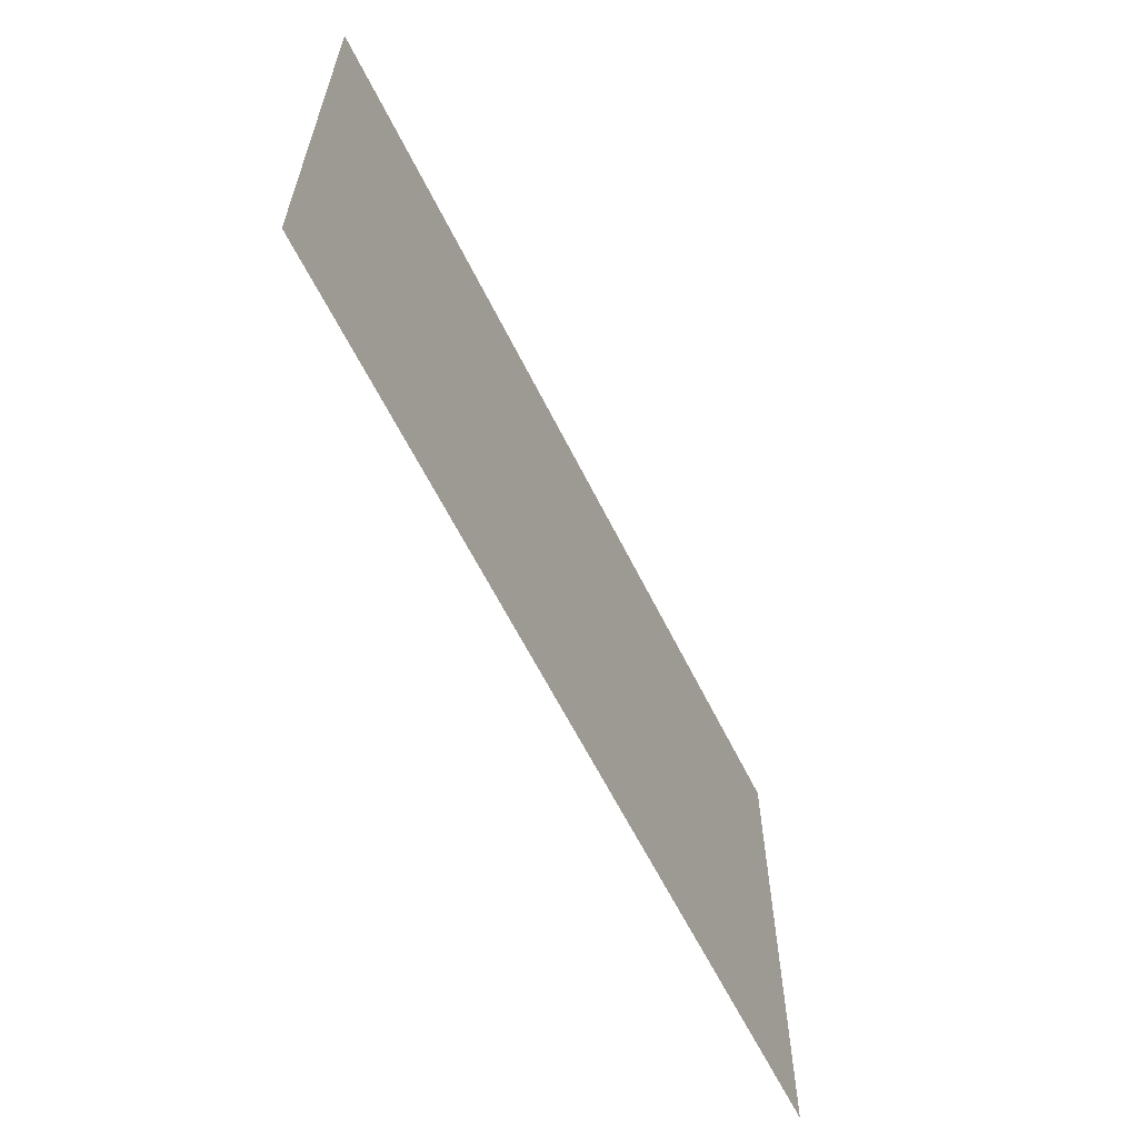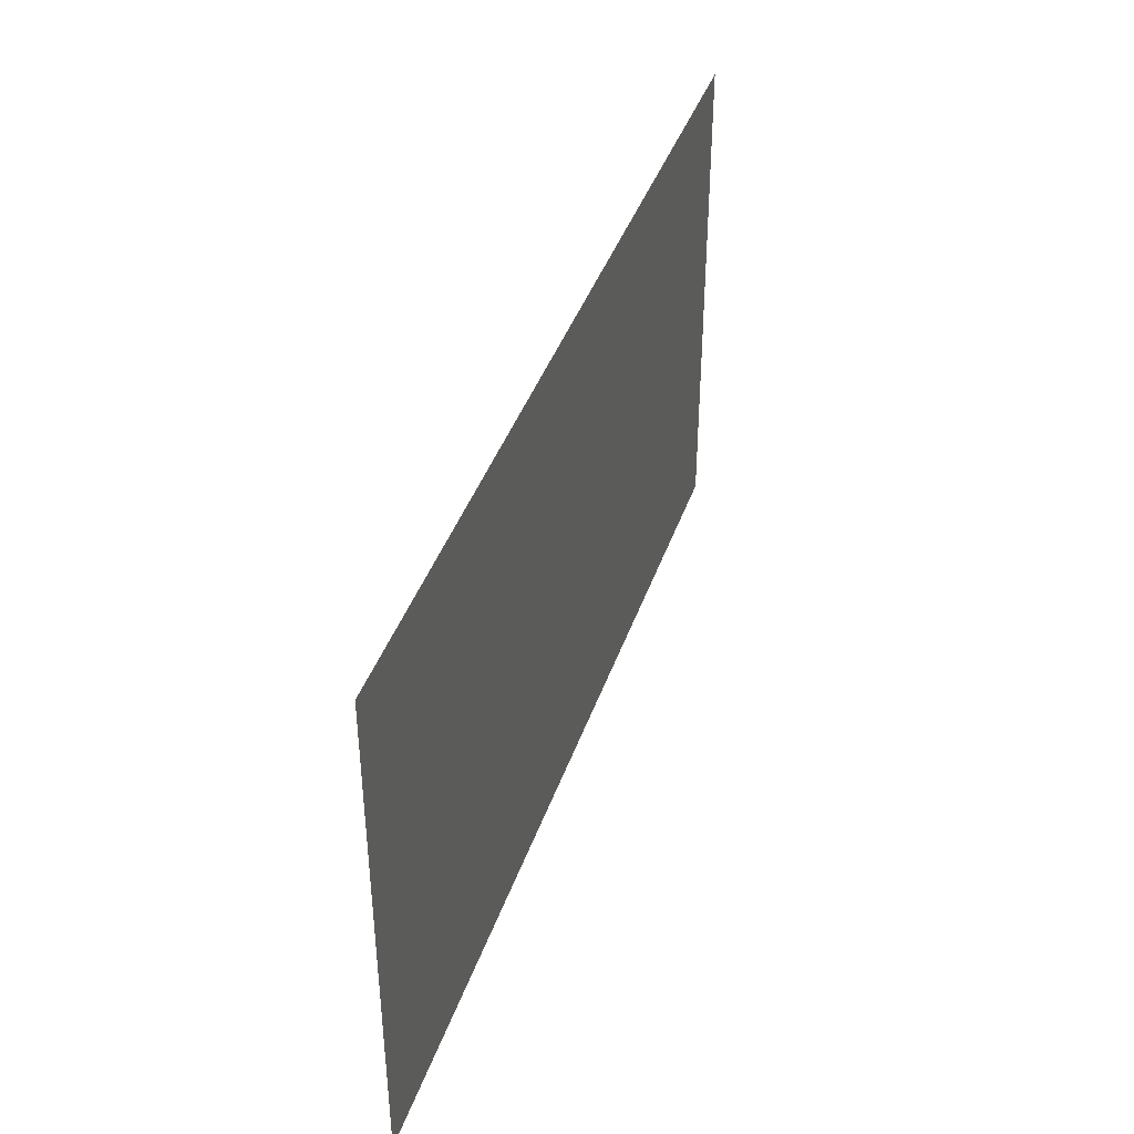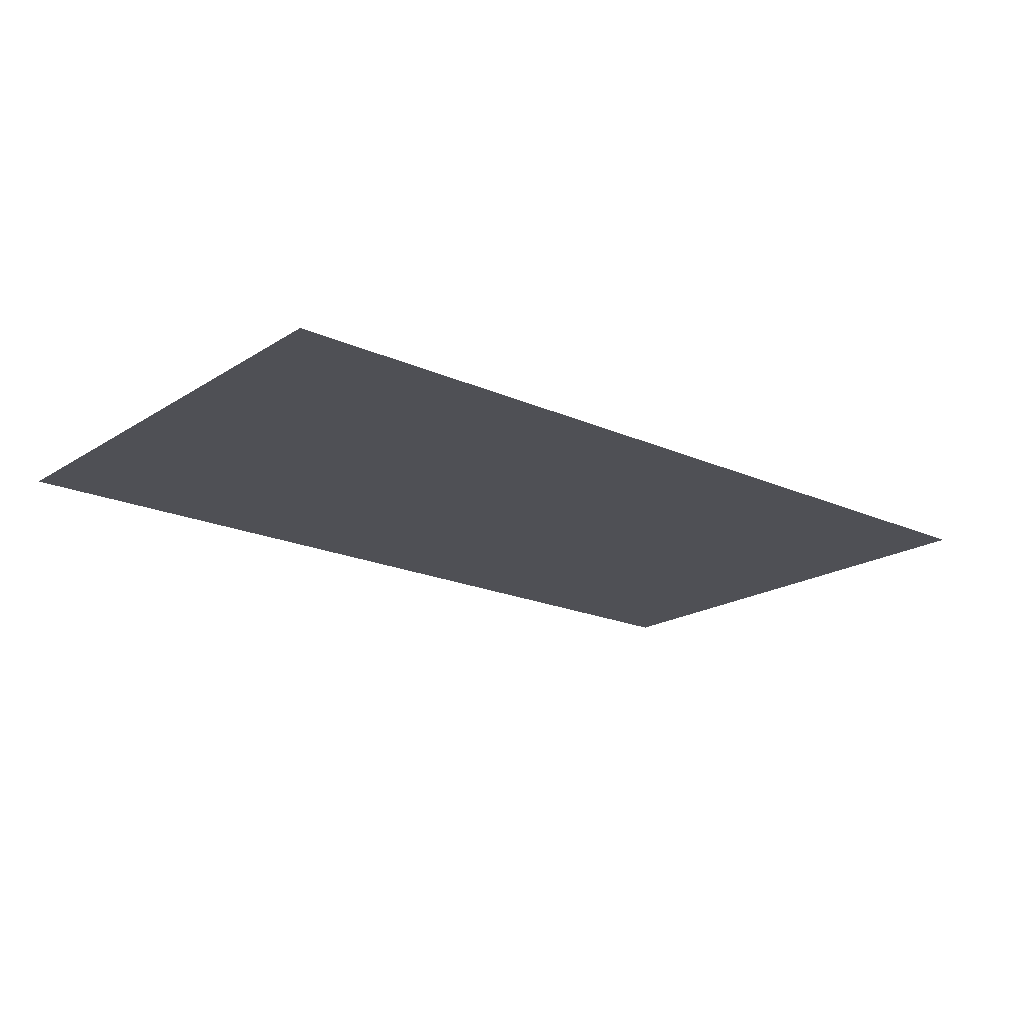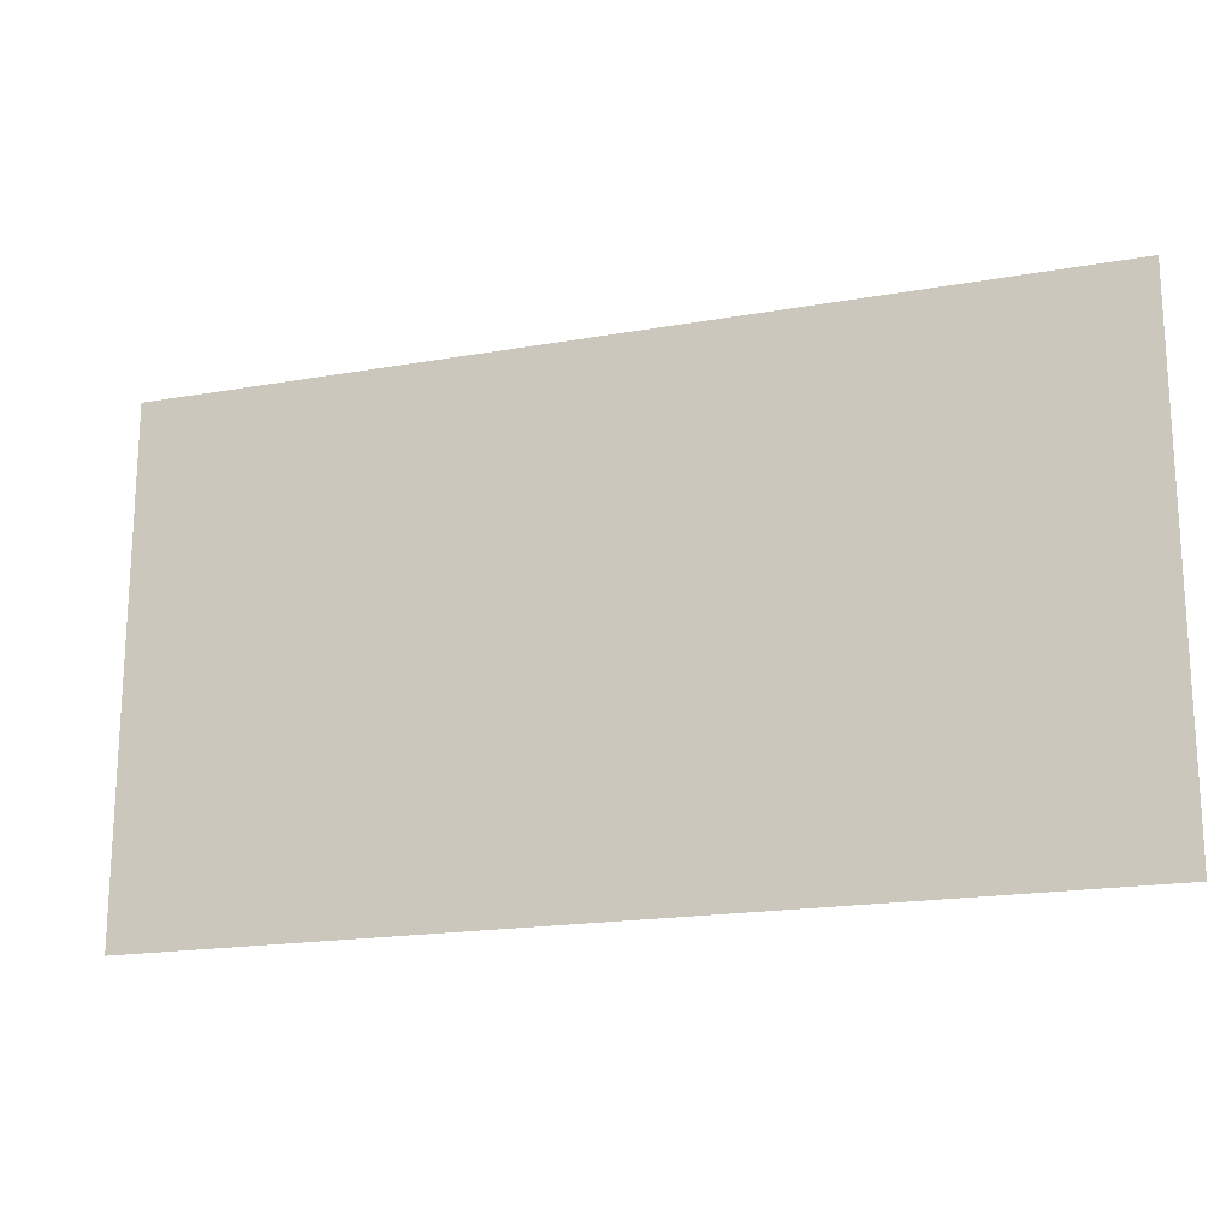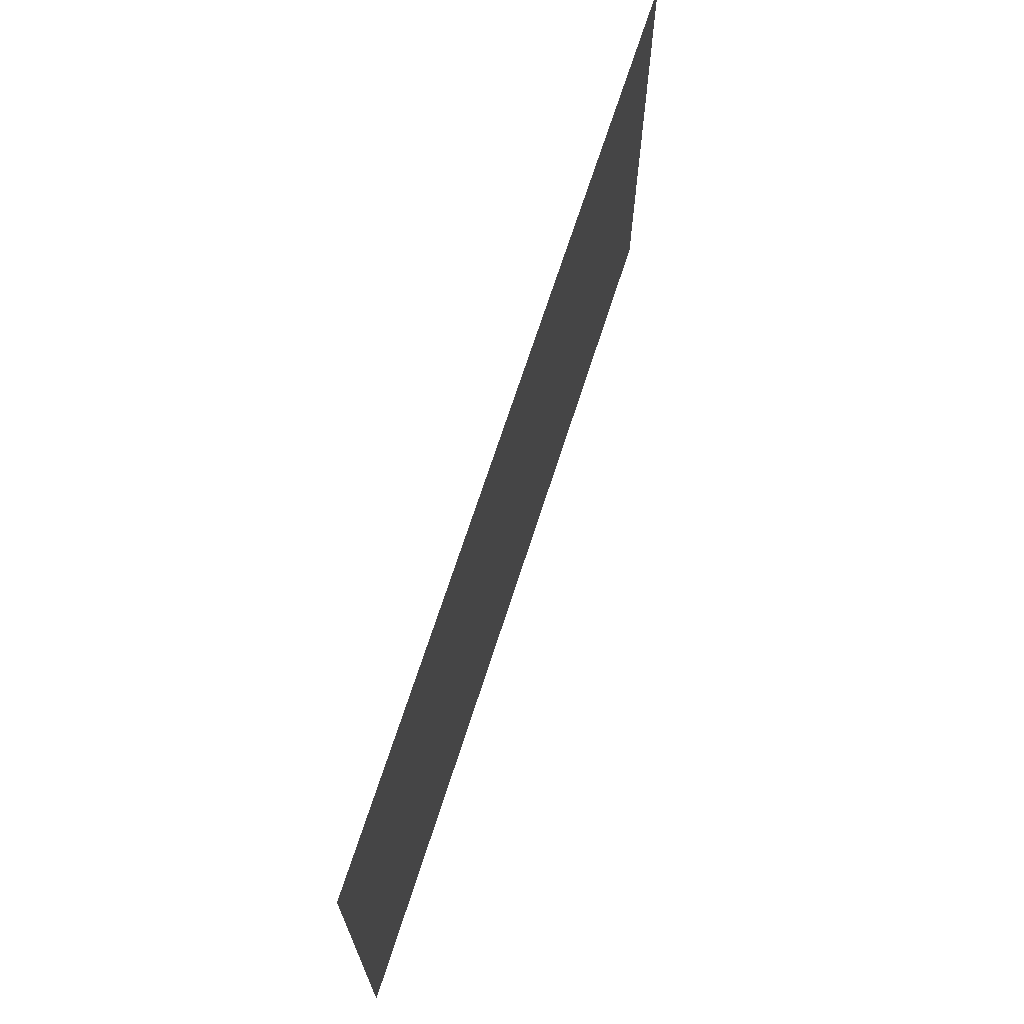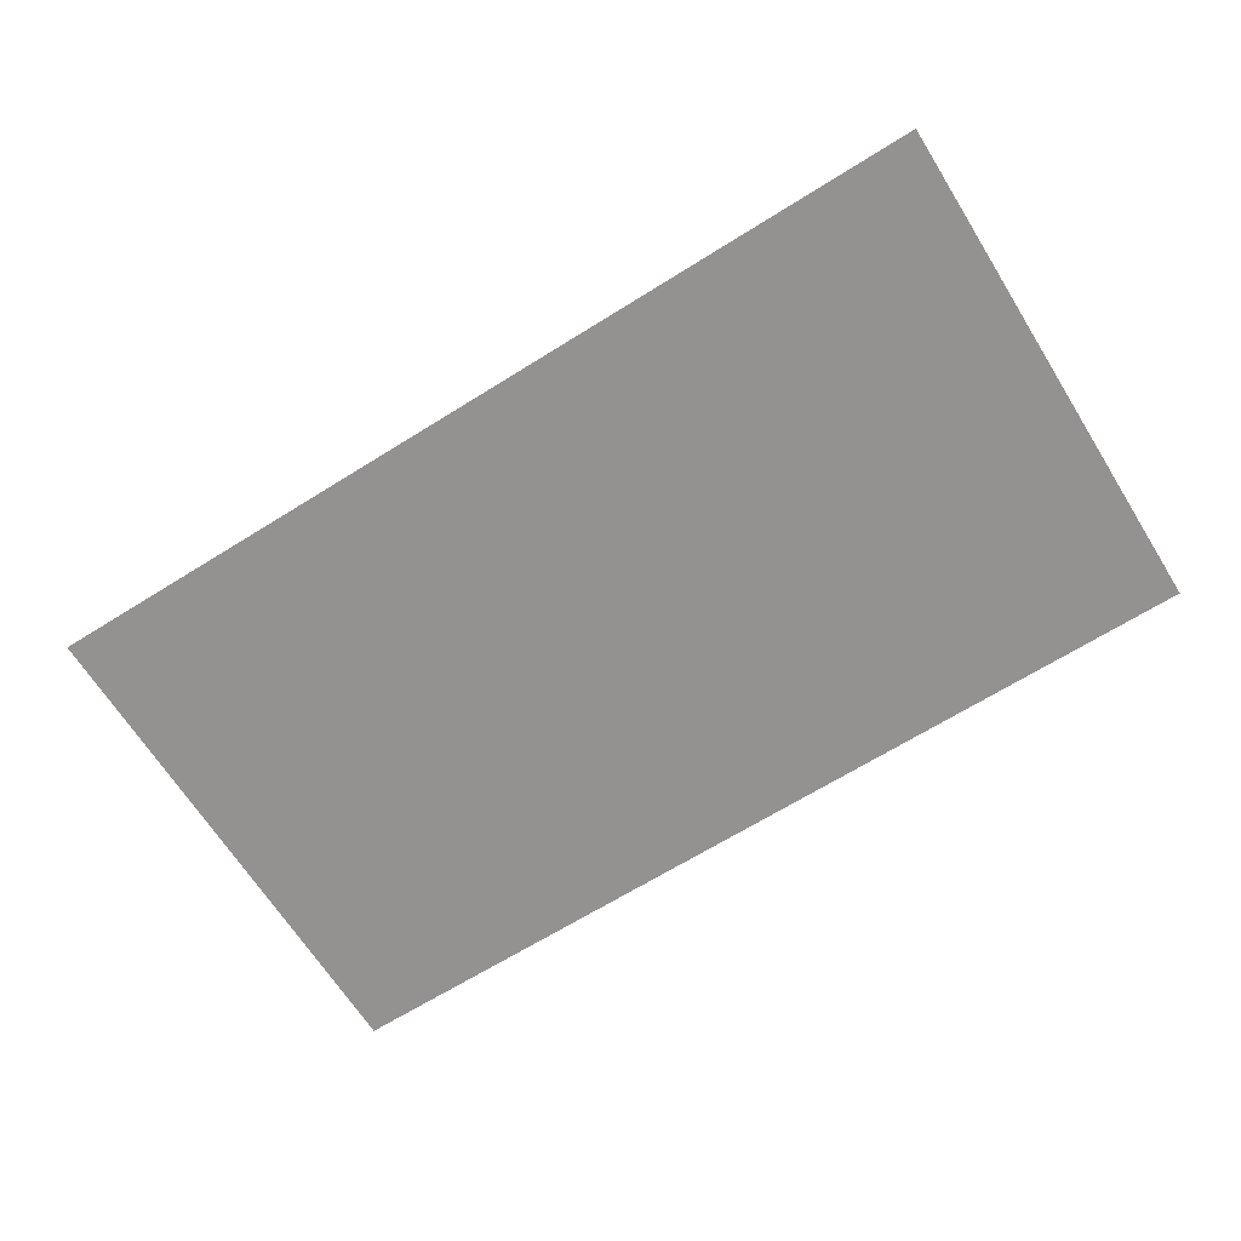
<metadata>
{"format":"obj","ext":"obj","renderer":"f3d","projection":"perspective","resolution":1024,"background":"white","views":[{"elev":-61.7,"azim":116.3,"up":"+Y"},{"elev":40.6,"azim":-71.8,"up":"+Y"},{"elev":-19.3,"azim":139.9,"up":"+Z"},{"elev":-18.4,"azim":-161.1,"up":"+Y"},{"elev":68.2,"azim":-72.3,"up":"+Y"},{"elev":-66.5,"azim":-147.9,"up":"+Z"}]}
</metadata>
<code>
o LM_D_a16_Parts
v 4.428 748.8 149.6
v -83.98 748.8 149.6
v 4.428 699.7 149.6
v -83.98 699.7 149.6
f 3 2 1
f 3 4 2

</code>
